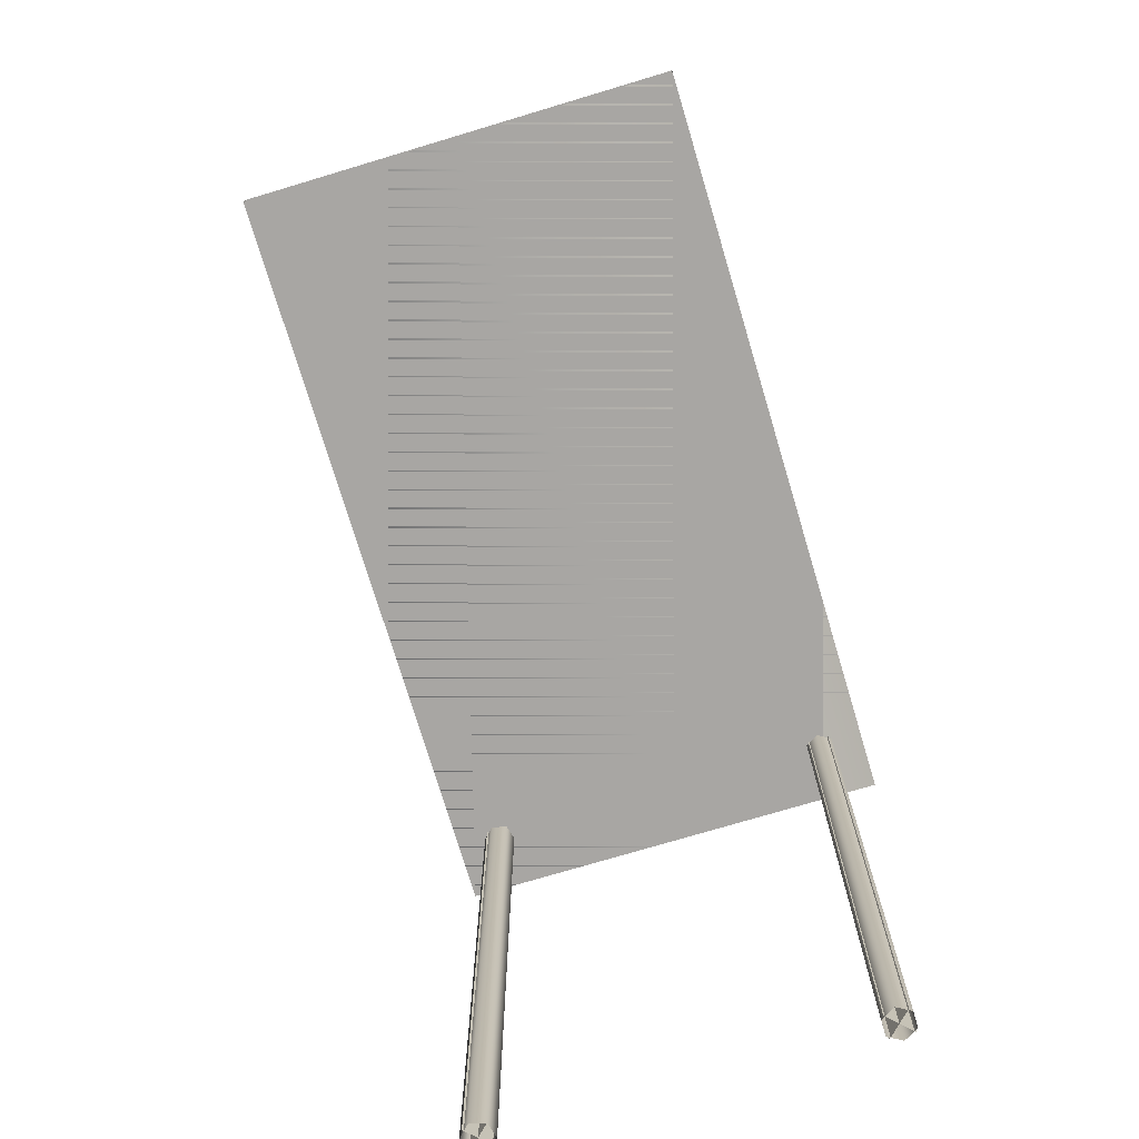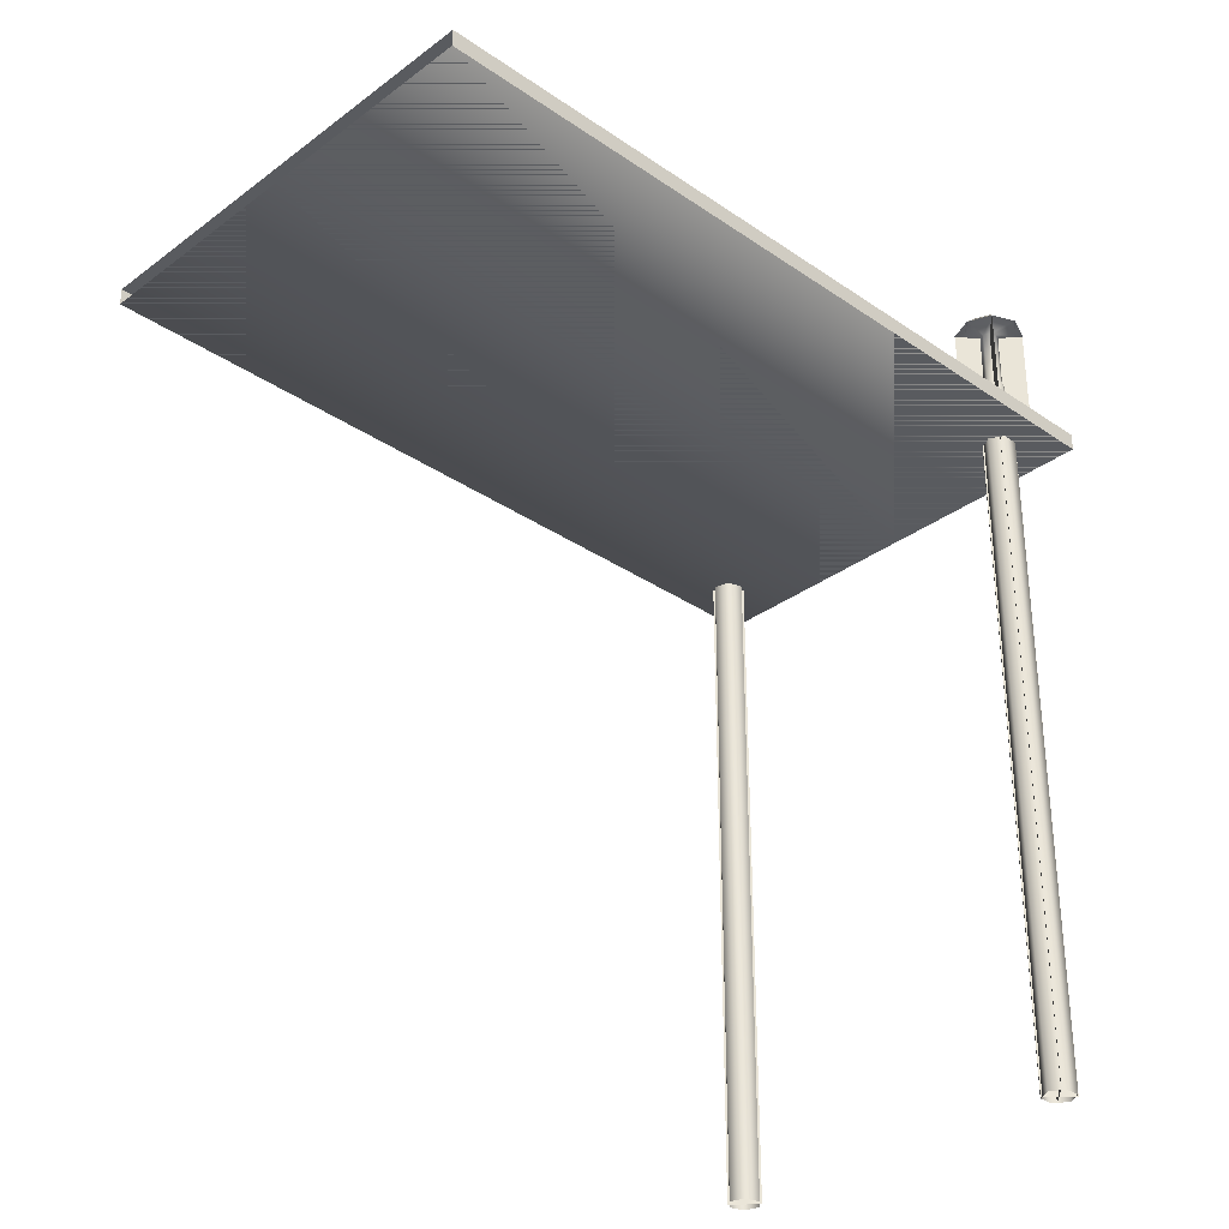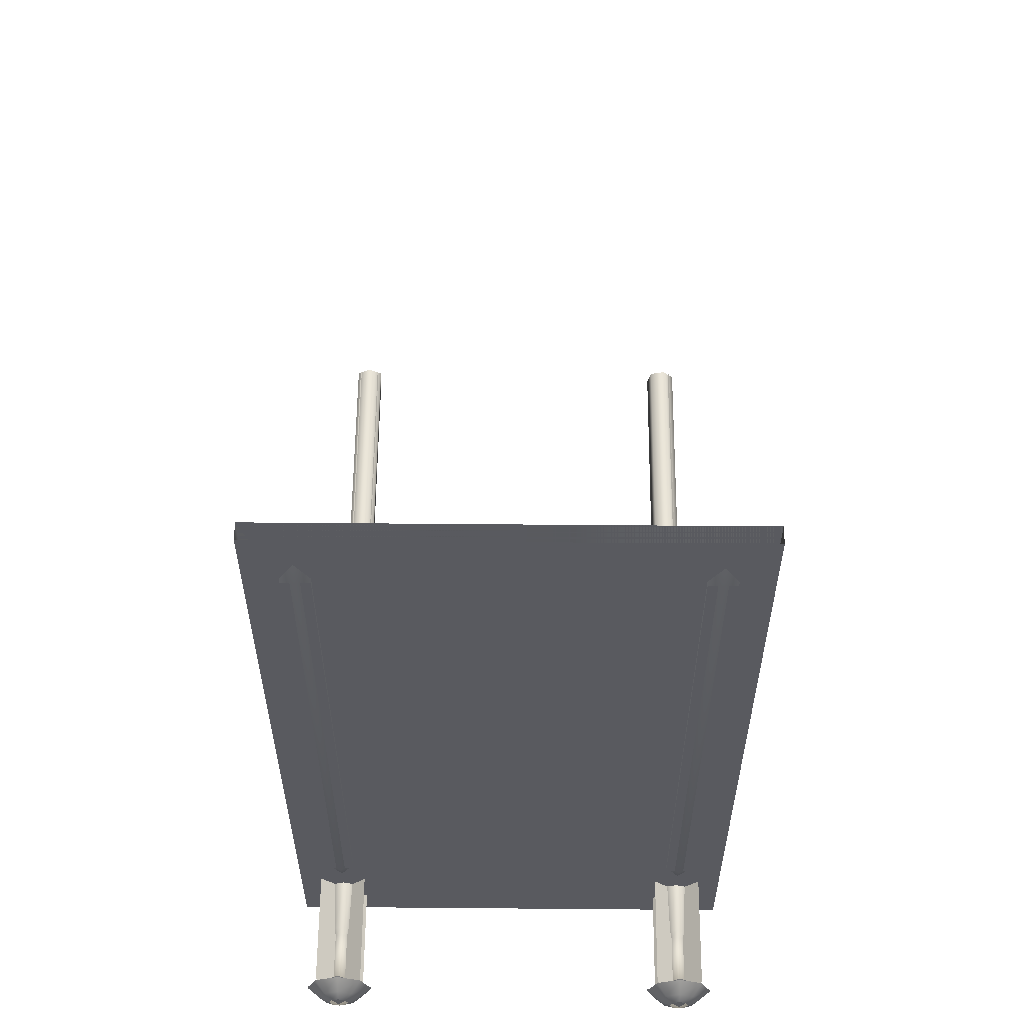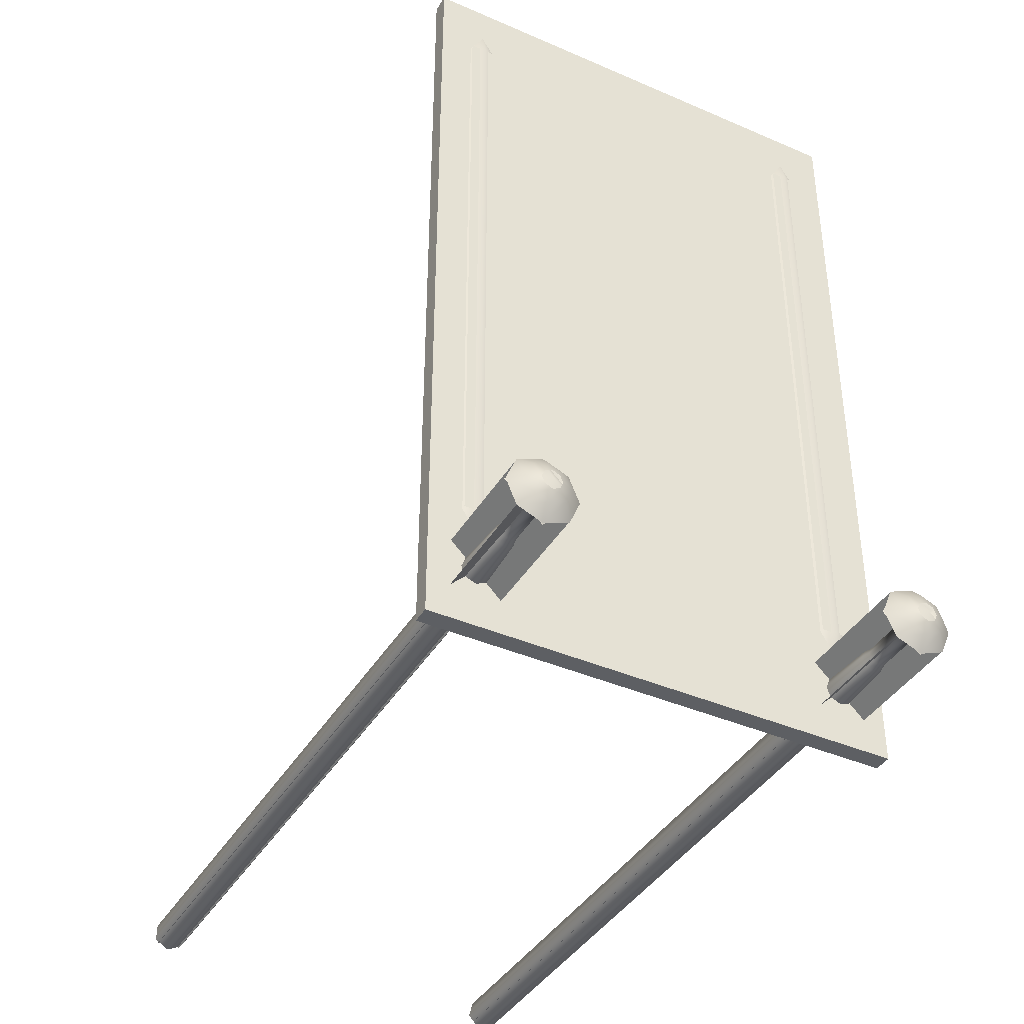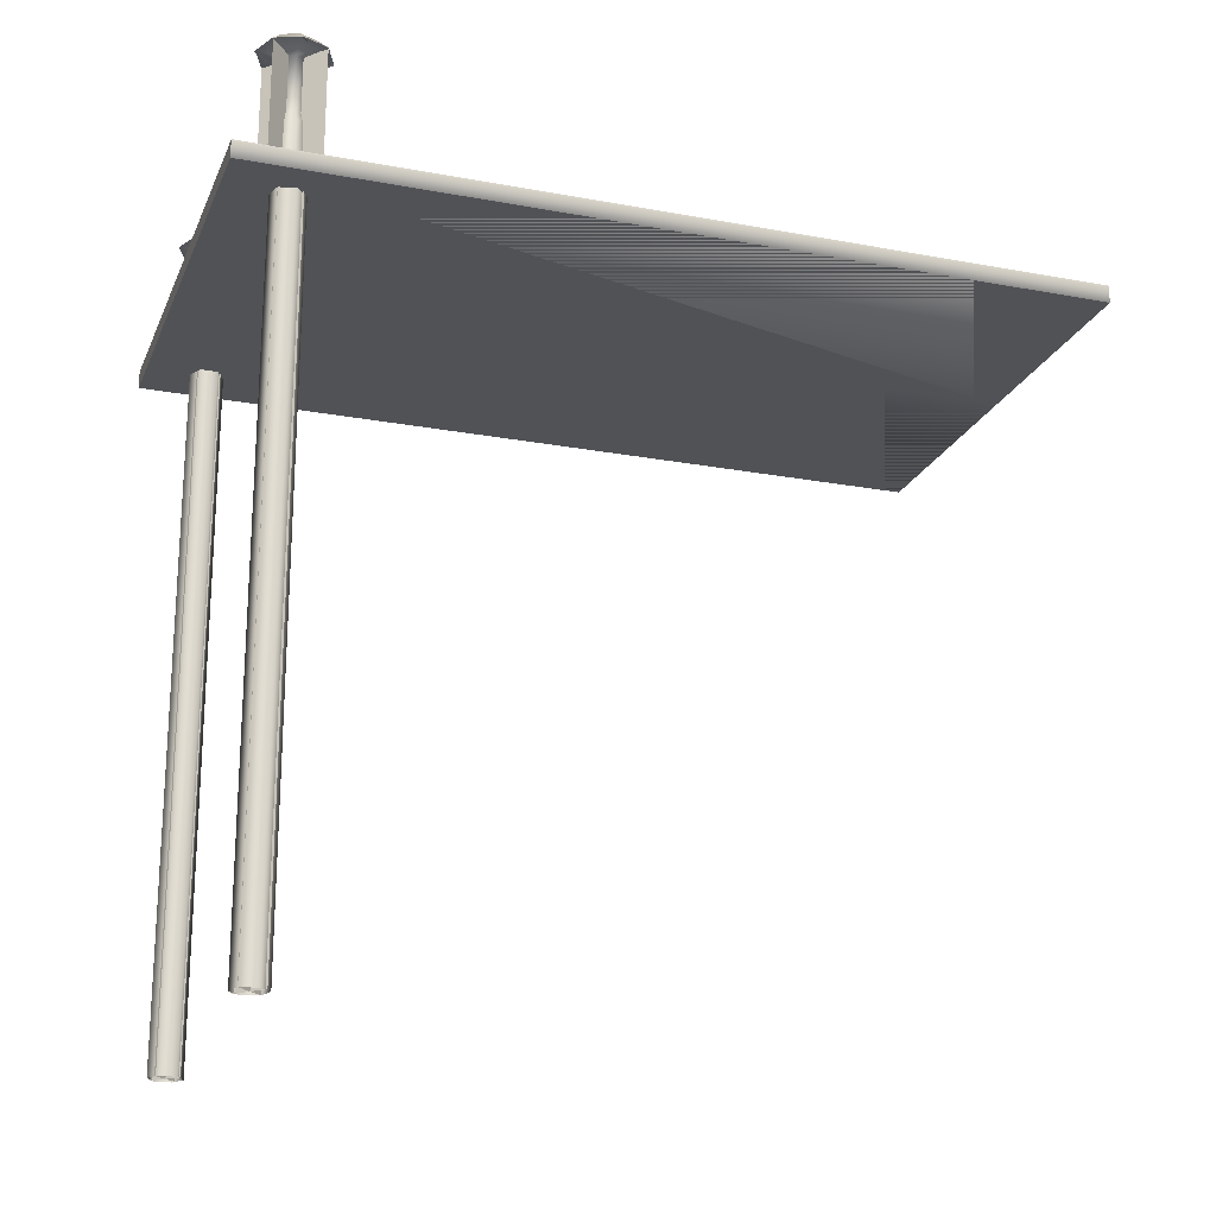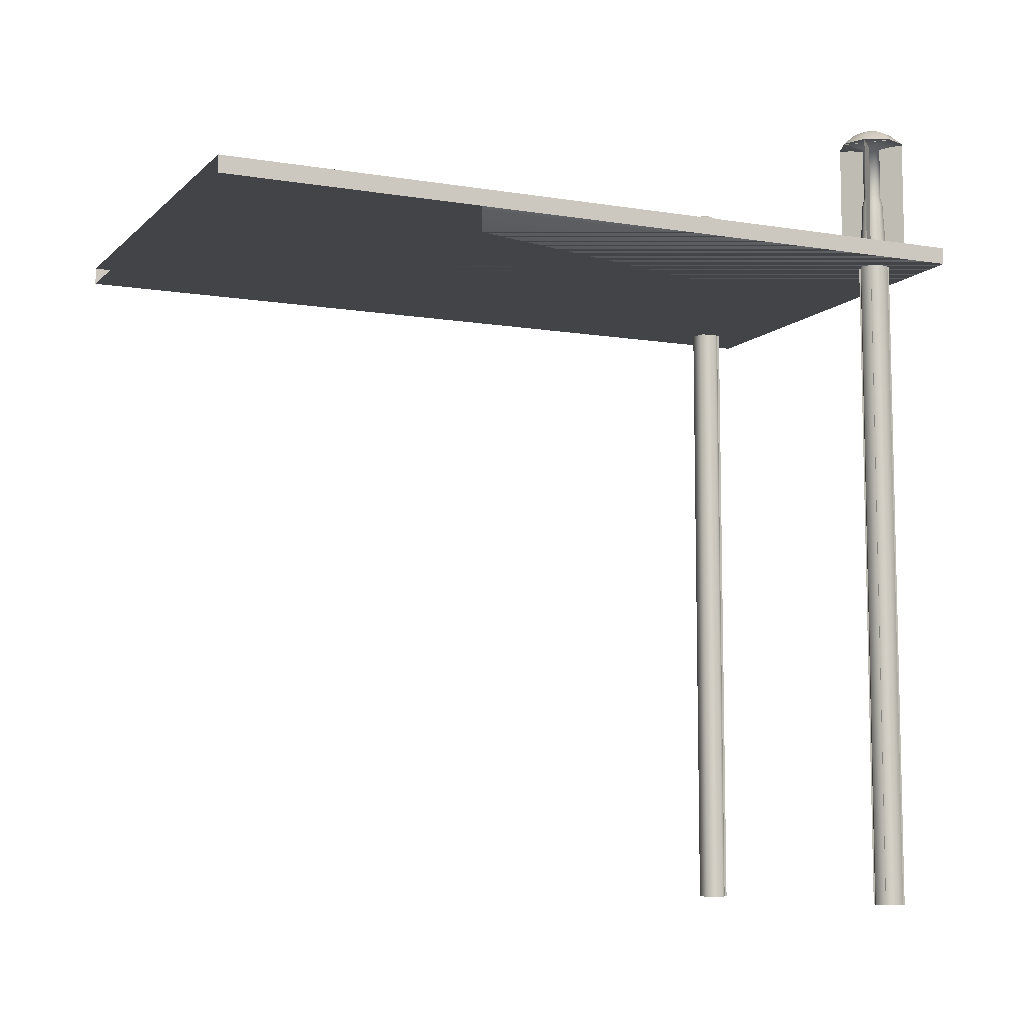
<metadata>
{"format":"obj","ext":"obj","renderer":"f3d","projection":"perspective","resolution":1024,"background":"white","views":[{"elev":-74.3,"azim":16.7,"up":"+Y"},{"elev":-32.0,"azim":46.1,"up":"+Y"},{"elev":58.2,"azim":-179.5,"up":"+Z"},{"elev":-40.1,"azim":151.8,"up":"+Z"},{"elev":-20.7,"azim":-108.6,"up":"+Y"},{"elev":-8.3,"azim":65.6,"up":"+Y"}]}
</metadata>
<code>
g default
v 344.1 2.4e-05 -1298
v 337.1 2.4e-05 -1315
v 320 2.4e-05 -1322
v 302.9 2.4e-05 -1315
v 295.9 2.4e-05 -1298
v 302.9 2.4e-05 -1281
v 320 2.4e-05 -1274
v 337.1 2.4e-05 -1281
v 339.3 89.42 -1298
v 333.7 89.42 -1312
v 320 89.42 -1317
v 306.3 89.42 -1312
v 300.7 89.42 -1298
v 306.3 89.42 -1284
v 320 89.42 -1279
v 333.7 89.42 -1284
v 335.8 103.4 -1298
v 331.2 103.4 -1309
v 320 103.4 -1314
v 308.8 103.4 -1309
v 304.2 103.4 -1298
v 308.8 103.4 -1287
v 320 103.4 -1282
v 331.2 103.4 -1287
v 331.2 197.8 -1309
v 335.8 197.8 -1298
v 320 197.8 -1314
v 308.8 197.8 -1309
v 304.2 197.8 -1298
v 308.8 197.8 -1287
v 320 197.8 -1282
v 331.2 197.8 -1287
v 362.1 203.3 -1340
v 379.5 203.3 -1298
v 320 203.3 -1358
v 277.9 203.3 -1340
v 260.5 203.3 -1298
v 277.9 203.3 -1256
v 320 203.3 -1239
v 362.1 203.3 -1256
v 345.2 223.1 -1323
v 355.7 223.1 -1298
v 320 223.1 -1334
v 294.8 223.1 -1323
v 284.3 223.1 -1298
v 294.8 223.1 -1273
v 320 223.1 -1262
v 345.2 223.1 -1273
v 332 231.3 -1310
v 337 231.3 -1298
v 320 231.3 -1315
v 308 231.3 -1310
v 303 231.3 -1298
v 308 231.3 -1286
v 320 231.3 -1281
v 332 231.3 -1286
v -295.9 2.4e-05 -1298
v -302.9 2.4e-05 -1315
v -320 2.4e-05 -1322
v -337.1 2.4e-05 -1315
v -344.1 2.4e-05 -1298
v -337.1 2.4e-05 -1281
v -320 2.4e-05 -1274
v -302.9 2.4e-05 -1281
v -300.7 89.42 -1298
v -306.3 89.42 -1312
v -320 89.42 -1317
v -333.7 89.42 -1312
v -339.3 89.42 -1298
v -333.7 89.42 -1284
v -320 89.42 -1279
v -306.3 89.42 -1284
v -304.2 103.4 -1298
v -308.8 103.4 -1309
v -320 103.4 -1314
v -331.2 103.4 -1309
v -335.8 103.4 -1298
v -331.2 103.4 -1287
v -320 103.4 -1282
v -308.8 103.4 -1287
v -308.8 197.8 -1309
v -304.2 197.8 -1298
v -320 197.8 -1314
v -331.2 197.8 -1309
v -335.8 197.8 -1298
v -331.2 197.8 -1287
v -320 197.8 -1282
v -308.8 197.8 -1287
v -277.9 203.3 -1340
v -260.5 203.3 -1298
v -320 203.3 -1358
v -362.1 203.3 -1340
v -379.5 203.3 -1298
v -362.1 203.3 -1256
v -320 203.3 -1239
v -277.9 203.3 -1256
v -294.8 223.1 -1323
v -284.3 223.1 -1298
v -320 223.1 -1334
v -345.2 223.1 -1323
v -355.7 223.1 -1298
v -345.2 223.1 -1273
v -320 223.1 -1262
v -294.8 223.1 -1273
v -308 231.3 -1310
v -303 231.3 -1298
v -320 231.3 -1315
v -332 231.3 -1310
v -337 231.3 -1298
v -332 231.3 -1286
v -320 231.3 -1281
v -308 231.3 -1286
v -400 -30 -1399
v 400 -30 -1399
v 400 -30 1.339
v -400 -30 1.339
v 400 2.8e-05 -1399
v 400 2.8e-05 1.339
v -400 2.8e-05 -1399
v -400 2.8e-05 1.339
v -0.000172 2.8e-05 -1399
v -0.000286 2.8e-05 1.339
v -0.000172 -30 -1399
v -0.000286 -30 1.339
v 344 5.1e-05 -109.5
v 344 4.8e-05 -1189
v 320 10.36 -1189
v 320 10.36 -109.5
v -344 4.8e-05 -1189
v -344 5.1e-05 -109.5
v -320 10.36 -109.5
v -320 10.36 -1189
v 296 4.8e-05 -1189
v 296 5.1e-05 -109.5
v -296 5.1e-05 -109.5
v -296 4.8e-05 -1189
v 320 -3.5e-05 -1229
v -320 -3.5e-05 -1229
v 320 -3.3e-05 -69.49
v -320 -3.3e-05 -69.49
v 344.2 -30 -1284
v 320 -1205 -1270
v 344.2 -1205 -1284
v 320 -30 -1270
v 295.8 -1205 -1284
v 295.8 -30 -1284
v 295.8 -1205 -1312
v 295.8 -30 -1312
v 320 -1205 -1326
v 320 -30 -1326
v 344.2 -1205 -1312
v 344.2 -30 -1312
v -293 -30 -1305
v -300.2 -1205 -1278
v -293 -1205 -1305
v -300.2 -30 -1278
v -327.2 -1205 -1271
v -327.2 -30 -1271
v -347 -1205 -1291
v -347 -30 -1291
v -339.8 -1205 -1318
v -339.8 -30 -1318
v -312.8 -1205 -1325
v -312.8 -30 -1325
g TR_embarquadere
f 1 2 10
f 1 10 9
f 2 3 11
f 2 11 10
f 3 4 12
f 3 12 11
f 4 5 13
f 4 13 12
f 5 6 14
f 5 14 13
f 6 7 15
f 6 15 14
f 7 8 16
f 7 16 15
f 8 1 9
f 8 9 16
f 9 10 18
f 9 18 17
f 10 11 19
f 10 19 18
f 11 12 20
f 11 20 19
f 12 13 21
f 12 21 20
f 13 14 22
f 13 22 21
f 14 15 23
f 14 23 22
f 15 16 24
f 15 24 23
f 16 9 17
f 16 17 24
f 25 26 17
f 17 18 25
f 27 25 18
f 18 19 27
f 28 27 19
f 19 20 28
f 29 28 20
f 20 21 29
f 30 29 21
f 21 22 30
f 31 30 22
f 22 23 31
f 32 31 23
f 23 24 32
f 26 32 24
f 24 17 26
f 33 34 26
f 26 25 33
f 35 33 25
f 25 27 35
f 36 35 27
f 27 28 36
f 37 36 28
f 28 29 37
f 38 37 29
f 29 30 38
f 39 38 30
f 30 31 39
f 40 39 31
f 31 32 40
f 34 40 32
f 32 26 34
f 41 42 34
f 34 33 41
f 43 41 33
f 33 35 43
f 44 43 35
f 35 36 44
f 45 44 36
f 36 37 45
f 46 45 37
f 37 38 46
f 47 46 38
f 38 39 47
f 48 47 39
f 39 40 48
f 42 48 40
f 40 34 42
f 49 50 42
f 42 41 49
f 51 49 41
f 41 43 51
f 52 51 43
f 43 44 52
f 53 52 44
f 44 45 53
f 54 53 45
f 45 46 54
f 55 54 46
f 46 47 55
f 56 55 47
f 47 48 56
f 50 56 48
f 48 42 50
f 57 58 66
f 57 66 65
f 58 59 67
f 58 67 66
f 59 60 68
f 59 68 67
f 60 61 69
f 60 69 68
f 61 62 70
f 61 70 69
f 62 63 71
f 62 71 70
f 63 64 72
f 63 72 71
f 64 57 65
f 64 65 72
f 65 66 74
f 65 74 73
f 66 67 75
f 66 75 74
f 67 68 76
f 67 76 75
f 68 69 77
f 68 77 76
f 69 70 78
f 69 78 77
f 70 71 79
f 70 79 78
f 71 72 80
f 71 80 79
f 72 65 73
f 72 73 80
f 81 82 73
f 73 74 81
f 83 81 74
f 74 75 83
f 84 83 75
f 75 76 84
f 85 84 76
f 76 77 85
f 86 85 77
f 77 78 86
f 87 86 78
f 78 79 87
f 88 87 79
f 79 80 88
f 82 88 80
f 80 73 82
f 89 90 82
f 82 81 89
f 91 89 81
f 81 83 91
f 92 91 83
f 83 84 92
f 93 92 84
f 84 85 93
f 94 93 85
f 85 86 94
f 95 94 86
f 86 87 95
f 96 95 87
f 87 88 96
f 90 96 88
f 88 82 90
f 97 98 90
f 90 89 97
f 99 97 89
f 89 91 99
f 100 99 91
f 91 92 100
f 101 100 92
f 92 93 101
f 102 101 93
f 93 94 102
f 103 102 94
f 94 95 103
f 104 103 95
f 95 96 104
f 98 104 96
f 96 90 98
f 105 106 98
f 98 97 105
f 107 105 97
f 97 99 107
f 108 107 99
f 99 100 108
f 109 108 100
f 100 101 109
f 110 109 101
f 101 102 110
f 111 110 102
f 102 103 111
f 112 111 103
f 103 104 112
f 106 112 104
f 104 98 106
f 114 117 118
f 118 115 114
f 117 121 118
f 122 118 121
f 119 113 116
f 116 120 119
f 121 119 122
f 120 122 119
f 123 114 115
f 115 124 123
f 113 123 124
f 124 116 113
f 125 126 127
f 127 128 125
f 129 130 131
f 131 132 129
f 133 134 128
f 128 127 133
f 135 136 132
f 132 131 135
f 127 126 137
f 129 132 138
f 133 127 137
f 132 136 138
f 125 128 139
f 131 130 140
f 128 134 139
f 135 131 140
f 119 121 113
f 114 123 117
f 121 117 123
f 123 113 121
f 141 142 143
f 141 144 142
f 144 145 142
f 144 146 145
f 146 147 145
f 146 148 147
f 148 149 147
f 148 150 149
f 150 151 149
f 150 152 151
f 152 143 151
f 152 141 143
f 153 154 155
f 153 156 154
f 156 157 154
f 156 158 157
f 158 159 157
f 158 160 159
f 160 161 159
f 160 162 161
f 162 163 161
f 162 164 163
f 164 155 163
f 164 153 155
g default
v -400 -30 -1399
v 400 -30 -1399
v 400 -30 1.338
v -400 -30 1.338
v 400 2.8e-05 -1399
v 400 2.8e-05 1.338
v -400 2.8e-05 -1399
v -400 2.8e-05 1.338
v 0.00117 2.8e-05 -1399
v 0.001056 2.8e-05 1.338
v 0.00117 -30 -1399
v 344 6.92 -109.5
v 344 6.92 -1189
v 296 6.92 -1189
v 296 6.92 -109.5
v -344 6.92 -1189
v -344 6.92 -109.5
v -296 6.92 -109.5
v -296 6.92 -1189
v 0.001056 -30 1.338
v 339.3 -30 -1278
v 299.7 -1205 -1318
v 339.3 -1205 -1278
v 299.7 -30 -1318
v 300.7 -30 -1278
v 300.7 -1205 -1278
v 340.3 -1205 -1318
v 340.3 -30 -1318
v -339.3 -30 -1278
v -299.7 -1205 -1318
v -339.3 -1205 -1278
v -299.7 -30 -1318
v -300.7 -30 -1278
v -300.7 -1205 -1278
v -340.3 -1205 -1318
v -340.3 -30 -1318
v 361.5 2.2e-05 -1339
v 278.5 2.6e-05 -1256
v 361.5 2.2e-05 -1256
v 278.5 2.6e-05 -1339
v 361.5 201.1 -1339
v 278.5 201.1 -1256
v 361.5 201.1 -1256
v 278.5 201.1 -1339
v -361.5 2.2e-05 -1256
v -278.5 2.6e-05 -1339
v -278.5 2.2e-05 -1256
v -361.5 2.6e-05 -1339
v -361.5 201.1 -1256
v -278.5 201.1 -1339
v -278.5 201.1 -1256
v -361.5 201.1 -1339
v 320 201.1 -1359
v 259.4 201.1 -1298
v 320 201.1 -1238
v 380.6 201.1 -1298
v 320 234.6 -1298
v -320 201.1 -1359
v -259.4 201.1 -1298
v -320 234.6 -1298
v -320 201.1 -1238
v -380.6 201.1 -1298
g TR_embarquadere_LOD
f 166 169 170
f 170 167 166
f 169 173 170
f 174 170 173
f 171 165 168
f 168 172 171
f 173 171 174
f 172 174 171
f 176 177 178
f 178 179 176
f 182 183 180
f 180 181 182
f 171 173 165
f 166 175 169
f 173 169 175
f 175 165 173
f 175 166 167
f 167 184 175
f 165 175 184
f 184 168 165
f 185 186 187
f 185 188 186
f 192 190 191
f 192 189 190
f 193 195 194
f 193 194 196
f 200 199 198
f 200 198 197
f 206 205 201
f 208 207 203
f 201 202 206
f 203 204 208
f 214 209 213
f 216 211 215
f 209 214 210
f 211 216 212
f 217 218 221
f 218 219 221
f 219 220 221
f 220 217 221
f 222 224 223
f 223 224 225
f 225 224 226
f 226 224 222
g default
v 400 2.8e-05 -1399
v -400 2.8e-05 -1399
v 400 2.8e-05 1.339
v -400 2.8e-05 1.339
v -260 0 -1240
v -260 0 -1360
v -400 0 -1200
v 260 0 -1360
v 260 0 -1240
v 400 0 -1200
g TR_embarquadere_col
f 227 228 232
f 230 231 233
f 230 229 231
f 227 232 234
f 234 232 231
f 234 231 235
f 235 231 229
f 236 235 229

</code>
